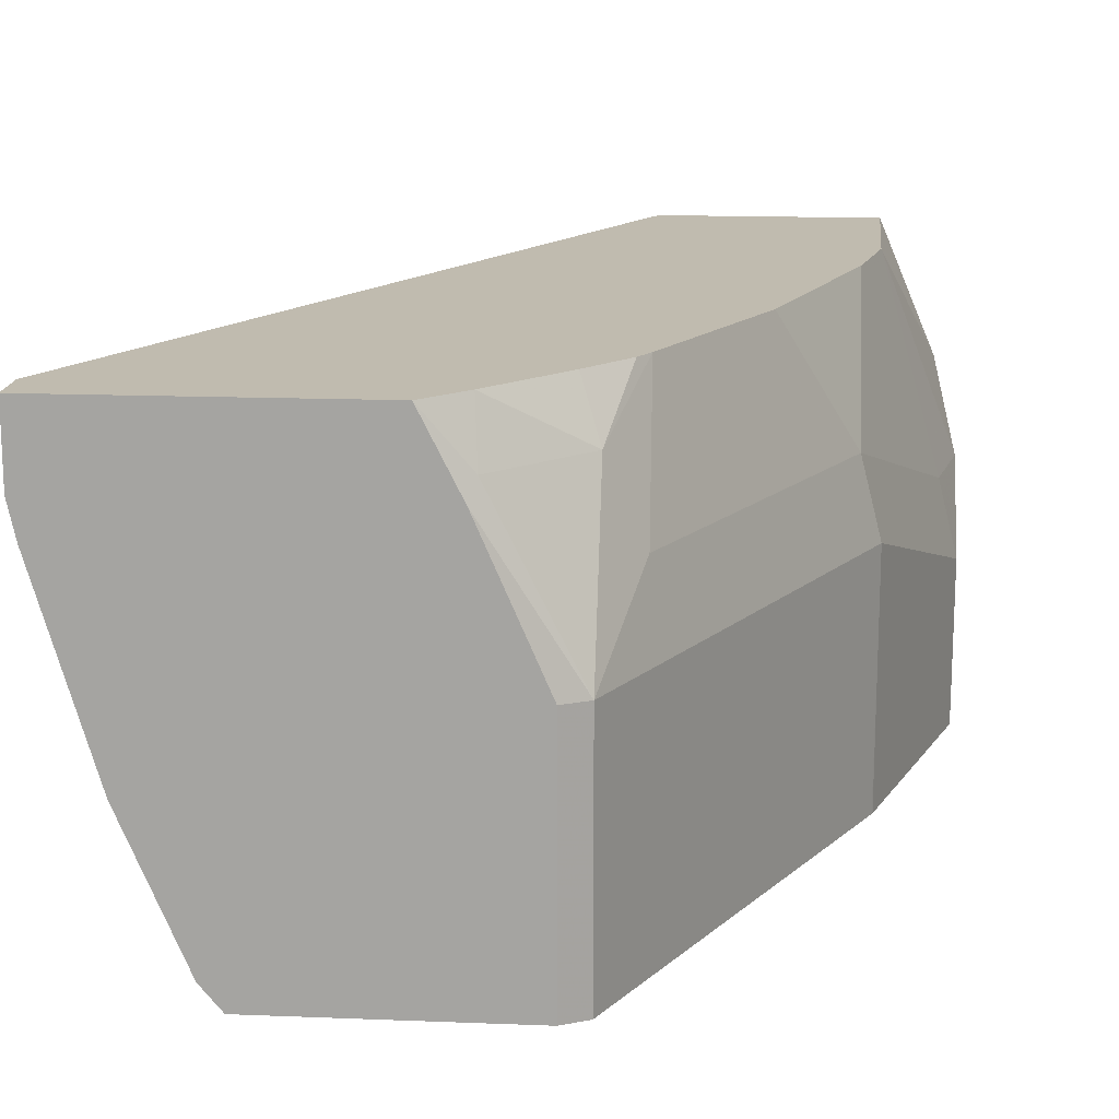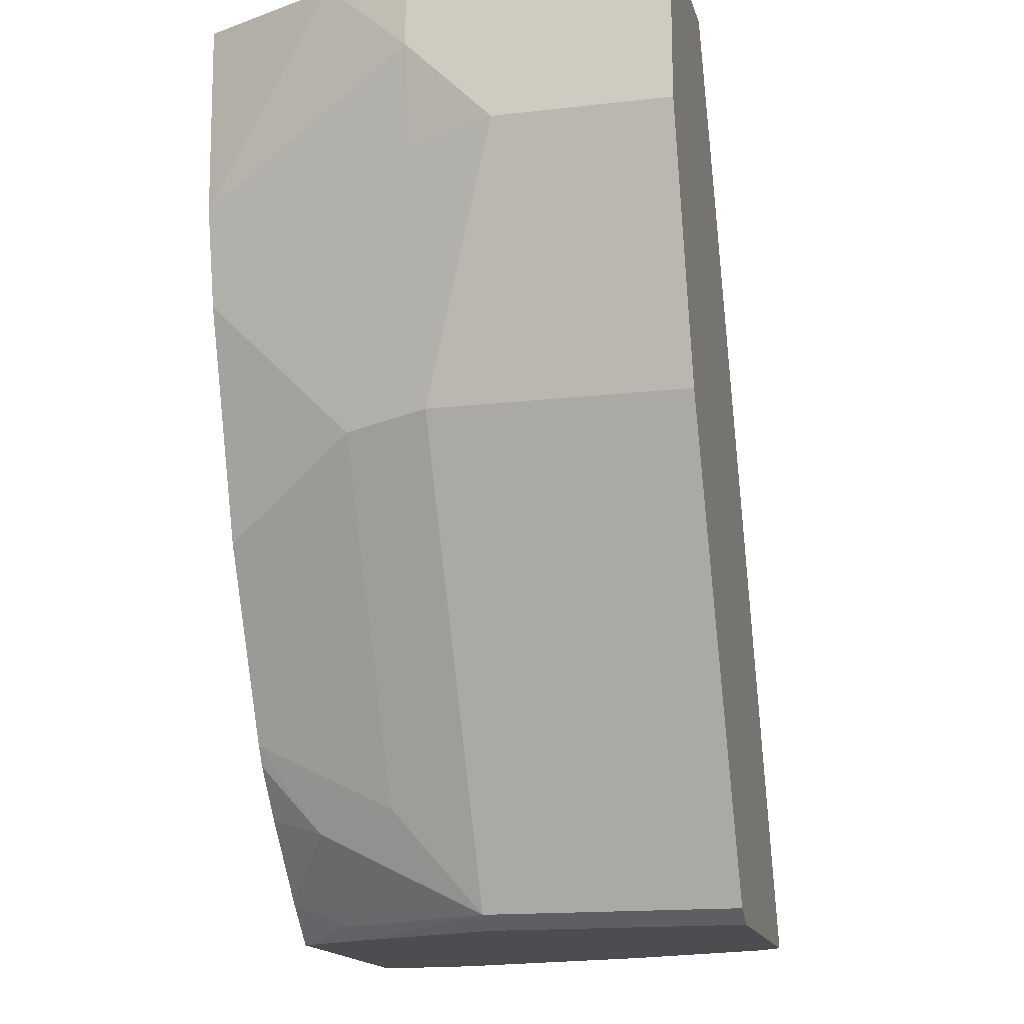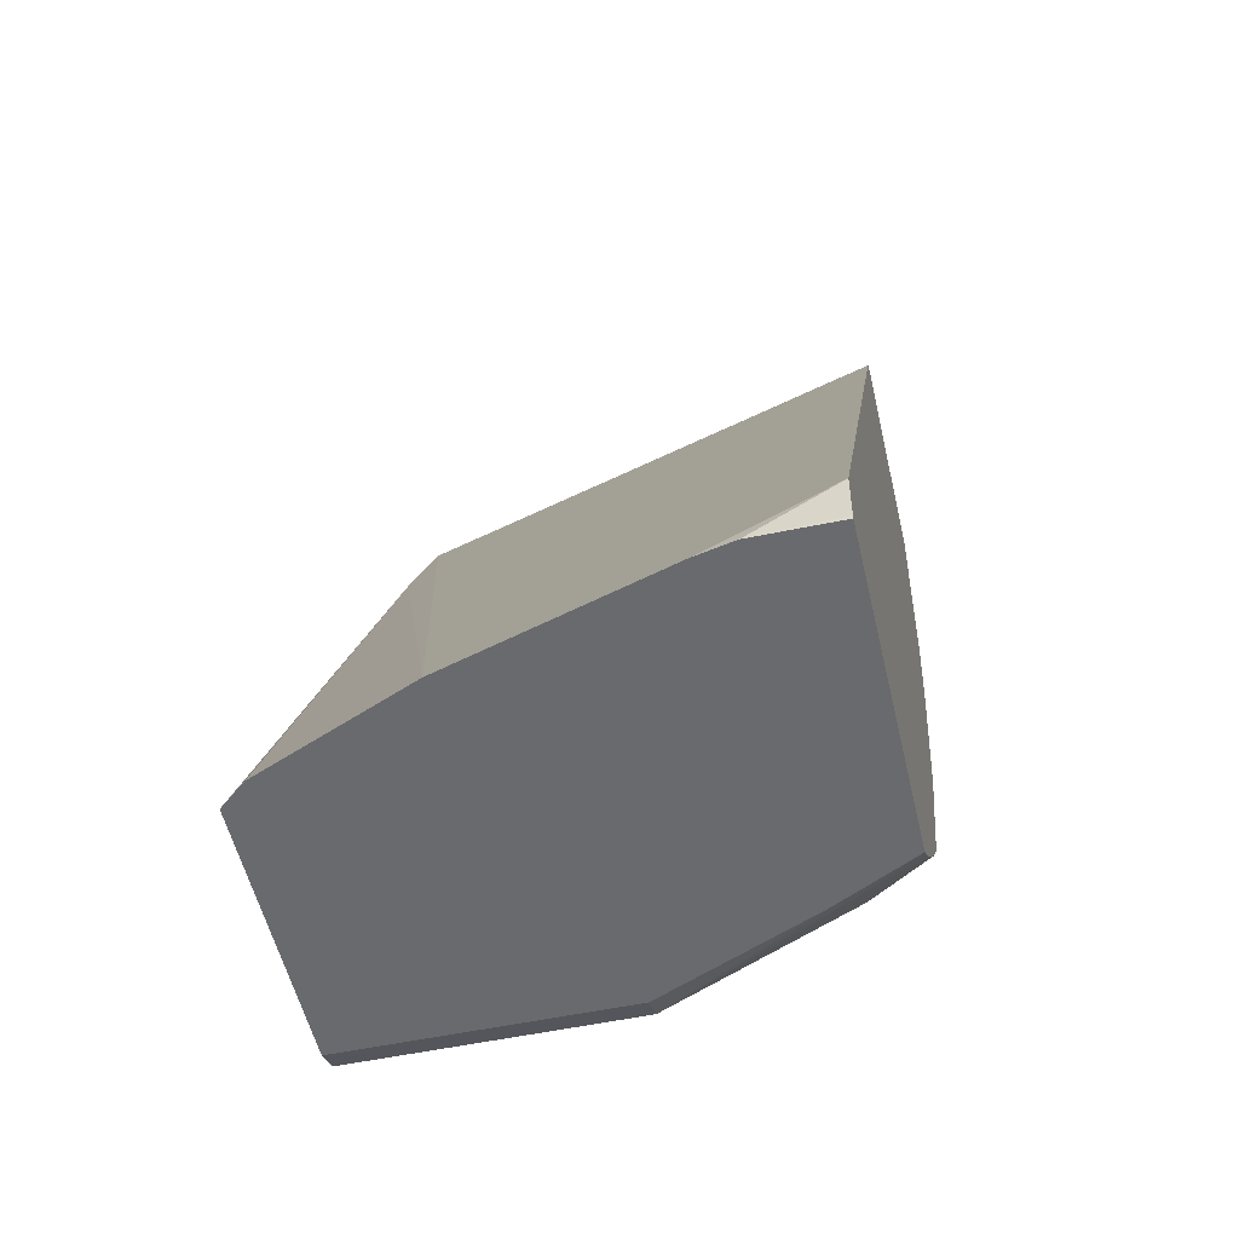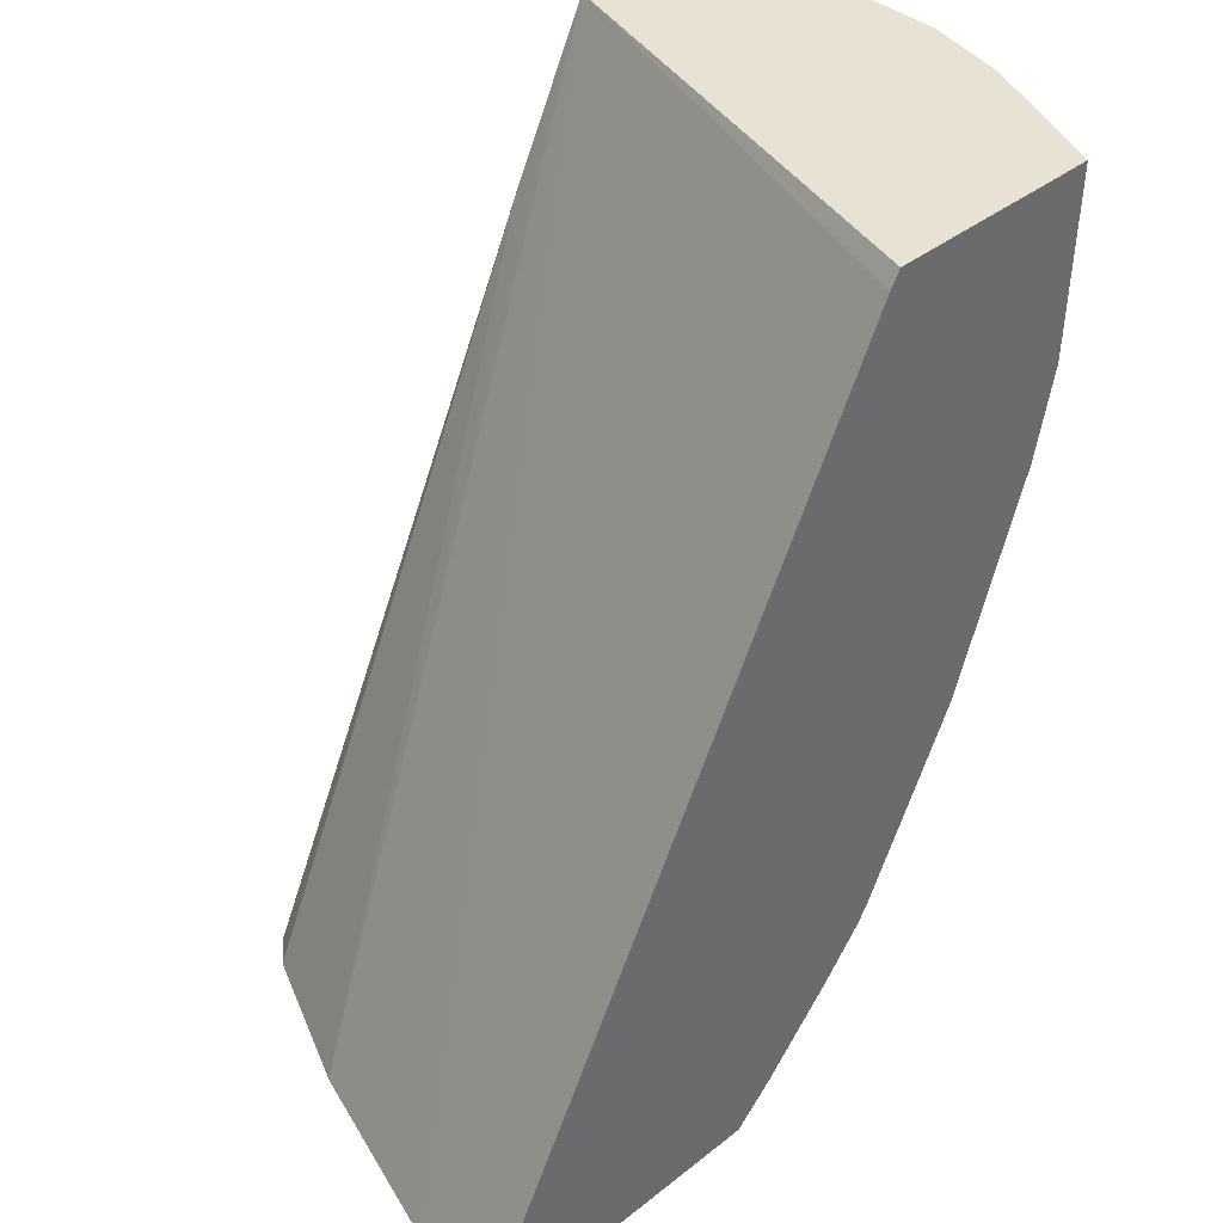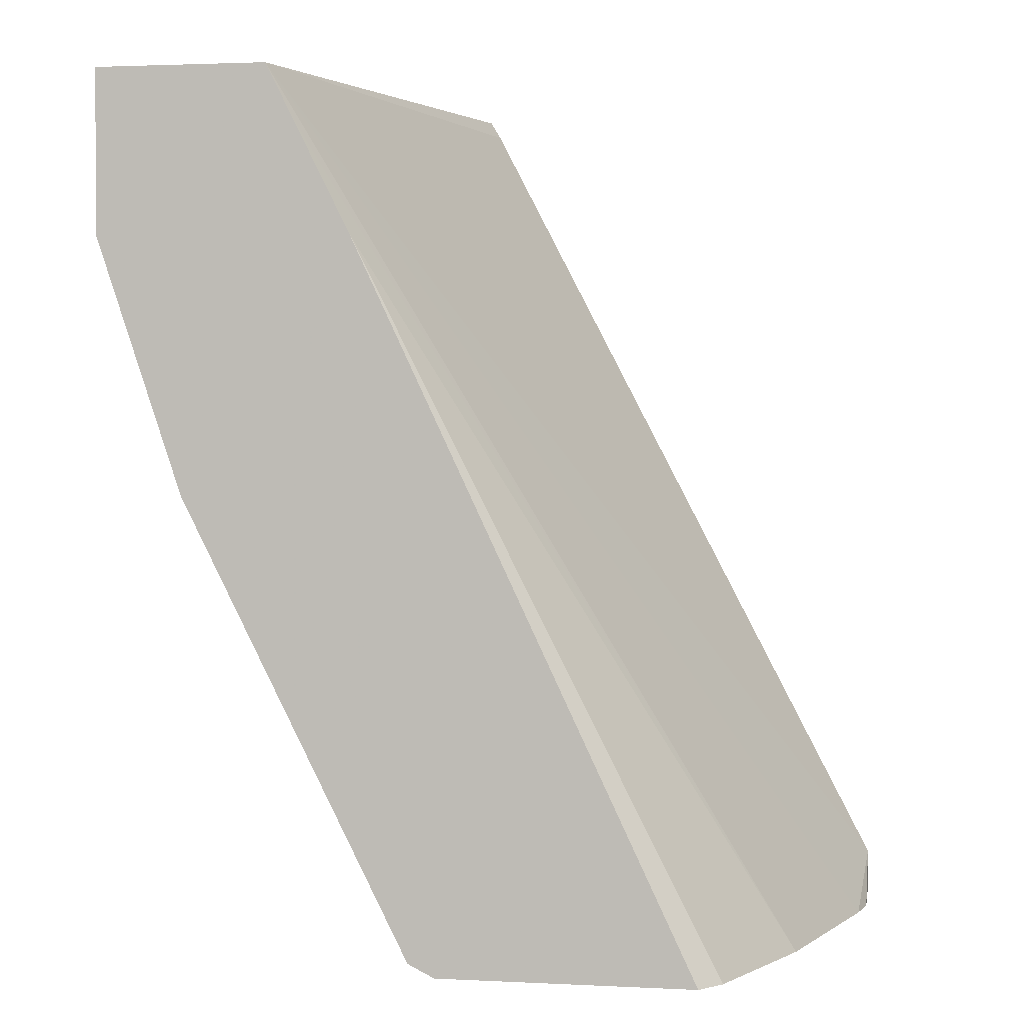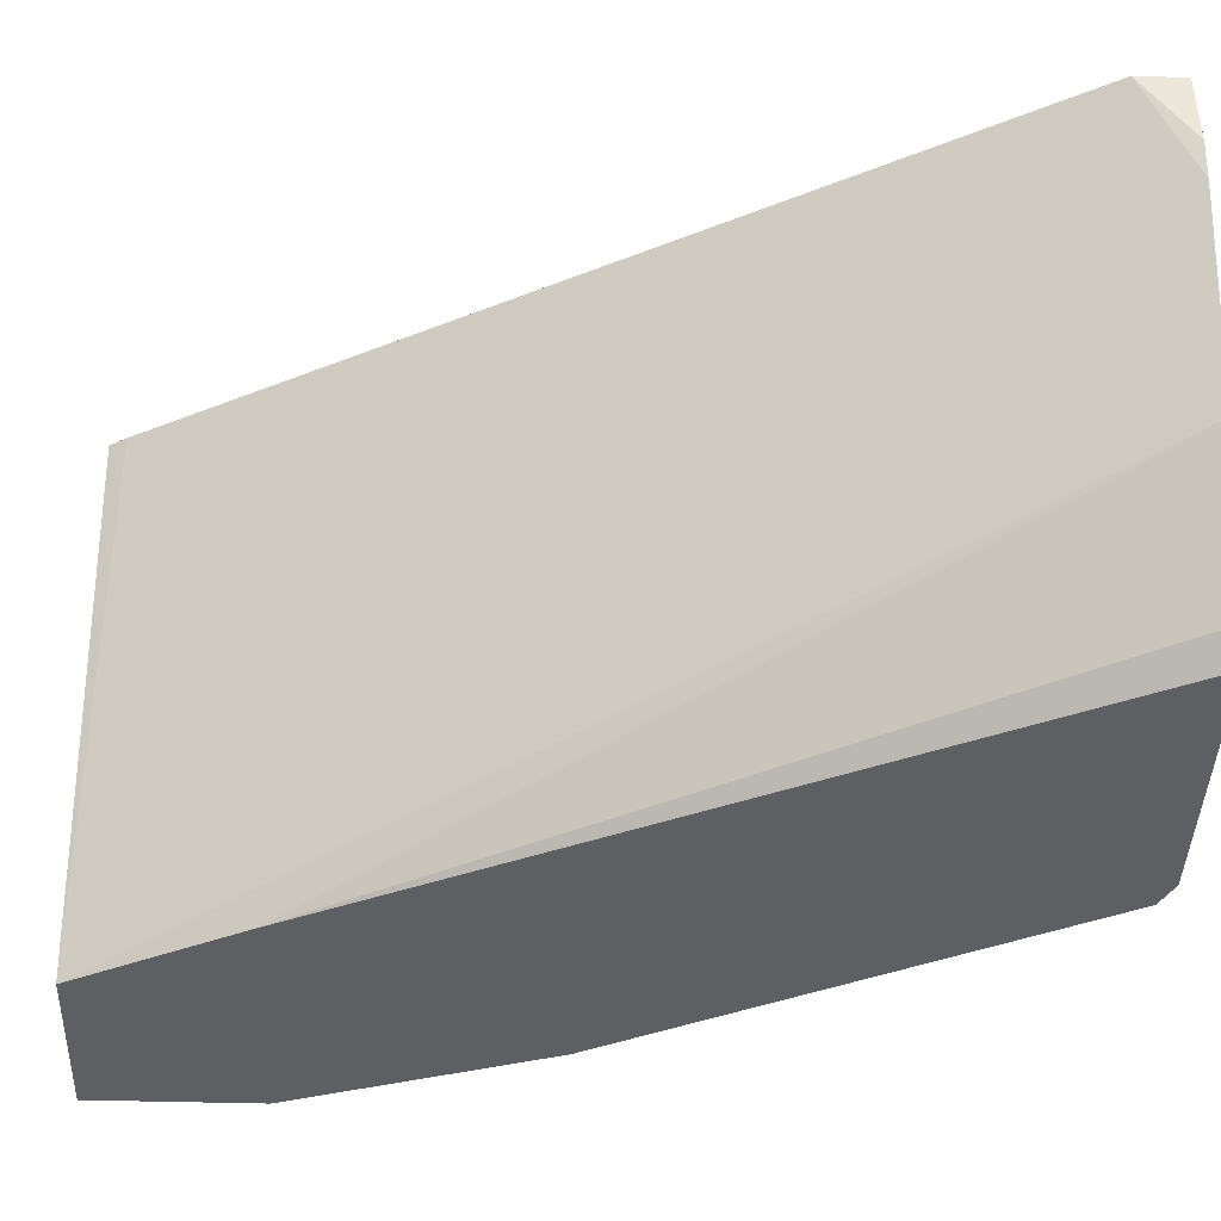
<metadata>
{"format":"obj","ext":"obj","renderer":"f3d","projection":"perspective","resolution":1024,"background":"white","views":[{"elev":15.9,"azim":4.6,"up":"+Z"},{"elev":-16.0,"azim":103.6,"up":"+Y"},{"elev":-53.1,"azim":-77.2,"up":"+Y"},{"elev":39.9,"azim":-44.1,"up":"+Y"},{"elev":2.3,"azim":-170.0,"up":"+Y"},{"elev":-41.9,"azim":-92.0,"up":"+Z"}]}
</metadata>
<code>
v 0.3007 -0.4188 0.174
v 0.3041 -0.4188 0.1582
v 0.3007 -0.4188 0.1742
v 0.3007 -0.3984 0.2069
v 0.329 -0.4188 0.07292
v 0.5457 -0.03858 -0.001251
v 0.3008 -0.4188 0.2069
v 0.3007 -0.4173 0.2069
v 0.4844 -0.04591 0.2069
v 0.3556 -0.4188 0.009772
v 0.5453 -0.03932 -0.001251
v 0.5346 -0.06076 -0.001251
v 0.5103 -0.1094 -0.001251
v 0.6196 -0.03858 -0.001251
v 0.4888 -0.03858 0.2069
v 0.4301 -0.4188 0.2069
v 0.3648 -0.4188 -0.001251
v 0.6196 -0.1094 -0.001251
v 0.6196 -0.03858 0.1093
v 0.5854 -0.03858 0.2069
v 0.4468 -0.4188 0.1738
v 0.4496 -0.4131 0.1823
v 0.4475 -0.4018 0.2069
v 0.4747 -0.4188 -0.001251
v 0.5832 -0.2187 -0.001251
v 0.6196 -0.1094 0.07292
v 0.6111 -0.03858 0.1458
v 0.6196 -0.07293 0.1093
v 0.6103 -0.03858 0.1479
v 0.5832 -0.1212 0.2069
v 0.4747 -0.4188 0.1093
v 0.486 -0.4131 0.1093
v 0.486 -0.3767 0.1823
v 0.4778 -0.3684 0.2069
v 0.486 -0.4131 -0.001251
v 0.5832 -0.2187 0.1093
v 0.5828 -0.2196 -0.001251
v 0.6106 -0.1139 0.1093
v 0.577 -0.1489 0.2069
v 0.5468 -0.2916 0.1093
v 0.5376 -0.2962 0.1458
v 0.5012 -0.3691 0.1458
v 0.5002 -0.339 0.2069
v 0.4953 -0.3473 0.2069
v 0.5741 -0.2233 0.1458
v 0.5741 -0.1622 0.2069
v 0.5406 -0.2582 0.2069
f 21 32 22
f 22 32 33
f 22 33 23
f 24 35 32
f 25 36 37
f 24 32 31
f 21 31 32
f 23 33 34
f 20 30 29
f 14 19 28
f 18 36 25
f 18 26 36
f 16 22 23
f 16 21 22
f 14 26 18
f 14 28 26
f 10 13 17
f 6 19 14
f 26 28 38
f 19 27 28
f 27 29 30
f 41 45 43
f 28 30 38
f 6 27 19
f 45 46 47
f 43 45 47
f 41 43 42
f 38 46 45
f 38 39 46
f 36 40 37
f 36 41 40
f 36 45 41
f 36 38 45
f 33 44 34
f 33 43 44
f 33 42 43
f 32 37 40
f 32 35 37
f 32 42 33
f 32 41 42
f 32 40 41
f 30 39 38
f 27 30 28
f 6 29 27
f 26 38 36
f 6 15 20
f 4 34 44
f 4 23 34
f 4 16 23
f 4 7 16
f 4 8 7
f 3 7 8
f 2 6 5
f 2 4 6
f 1 4 2
f 1 8 4
f 1 3 8
f 1 7 3
f 1 16 7
f 1 21 16
f 1 31 21
f 1 24 31
f 1 17 24
f 1 5 10
f 1 2 5
f 4 44 43
f 4 43 47
f 1 10 17
f 4 47 46
f 6 20 29
f 6 9 15
f 6 13 12
f 6 17 13
f 6 24 17
f 6 35 24
f 6 37 35
f 6 25 37
f 6 18 25
f 6 14 18
f 6 12 11
f 5 12 13
f 5 11 12
f 5 6 11
f 4 9 6
f 4 15 9
f 4 20 15
f 4 30 20
f 4 46 39
f 4 39 30
f 5 13 10

</code>
